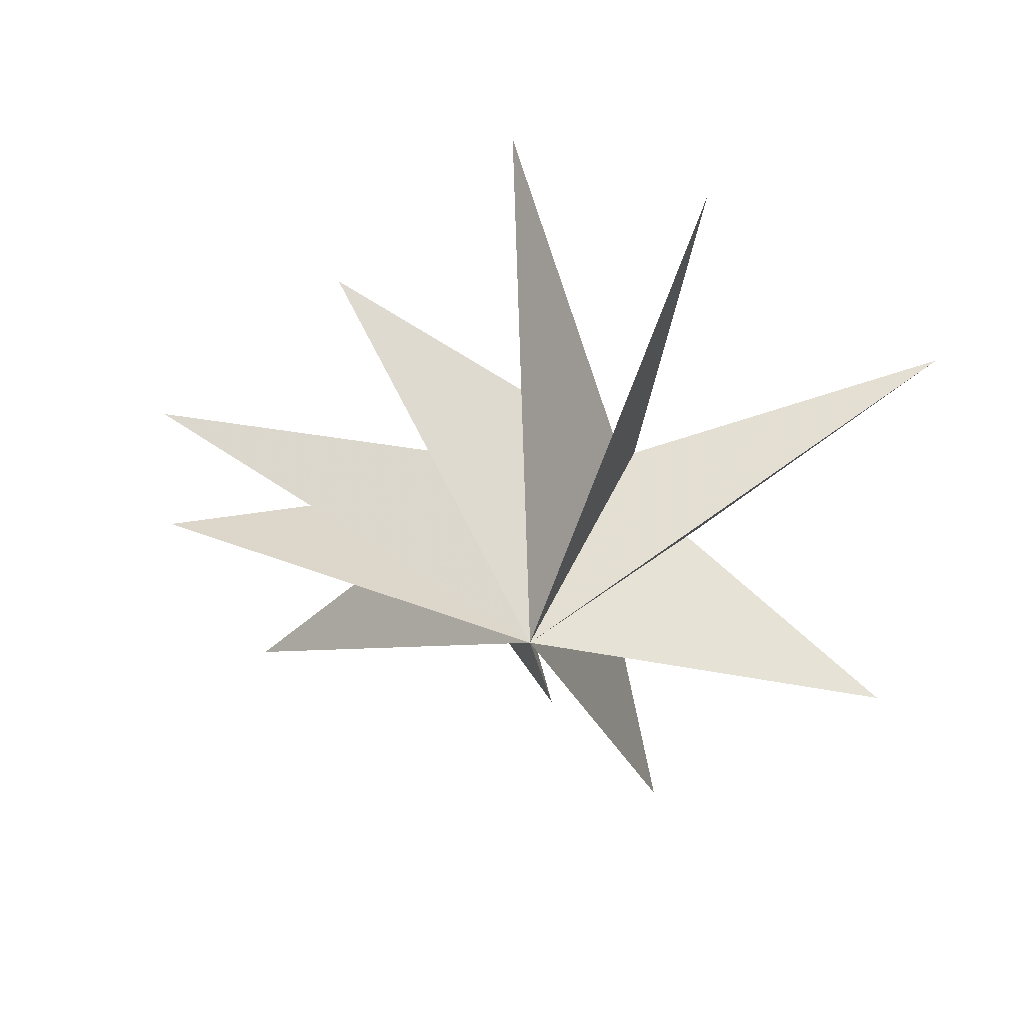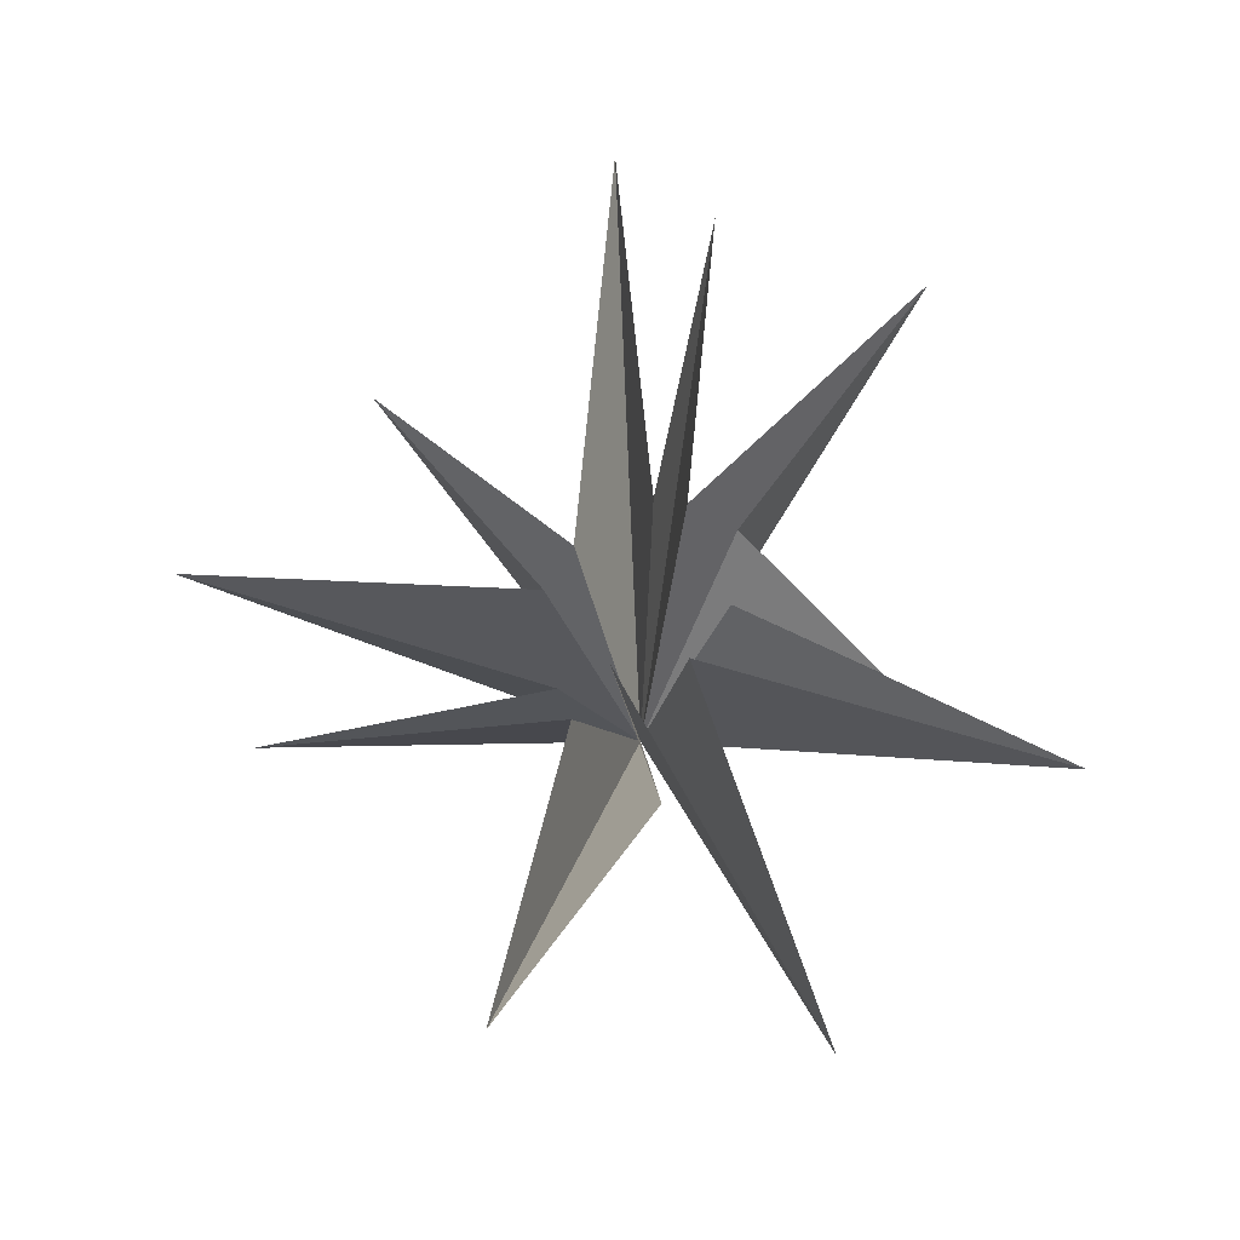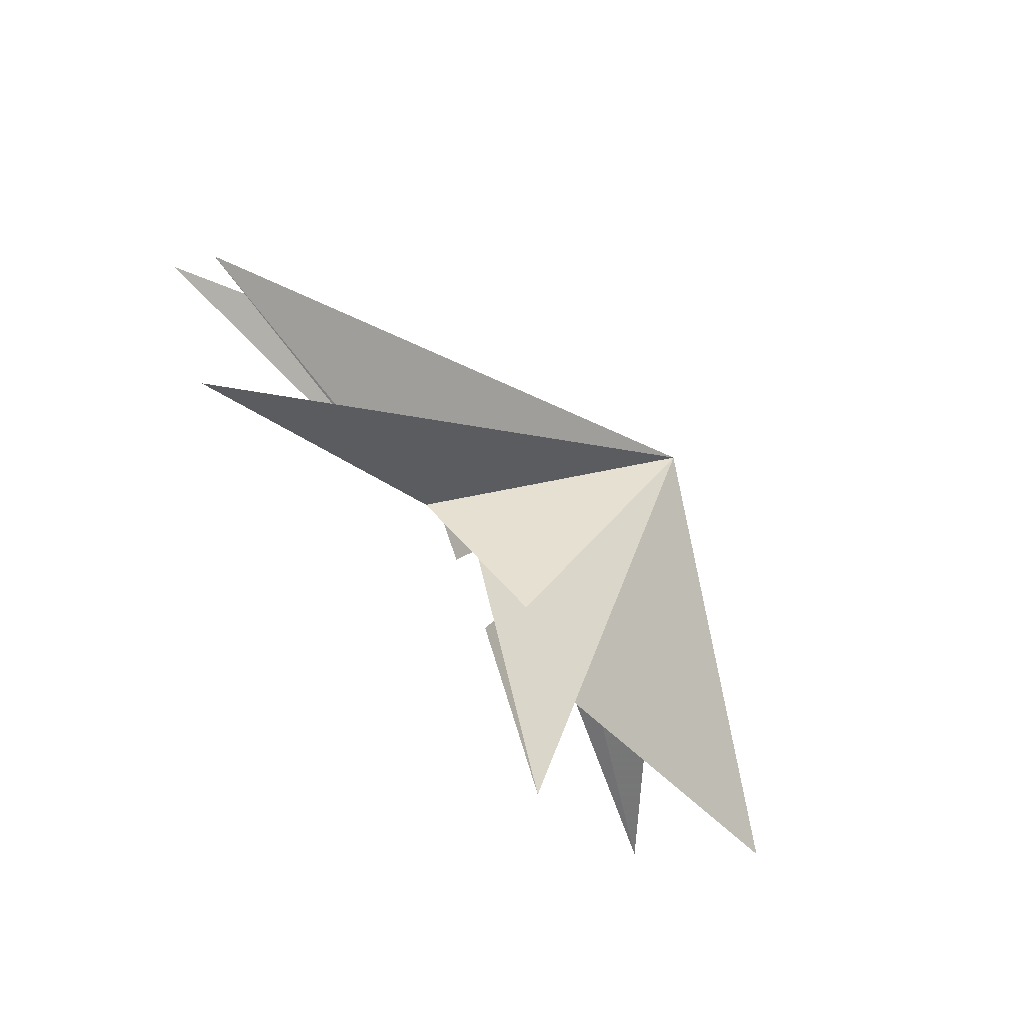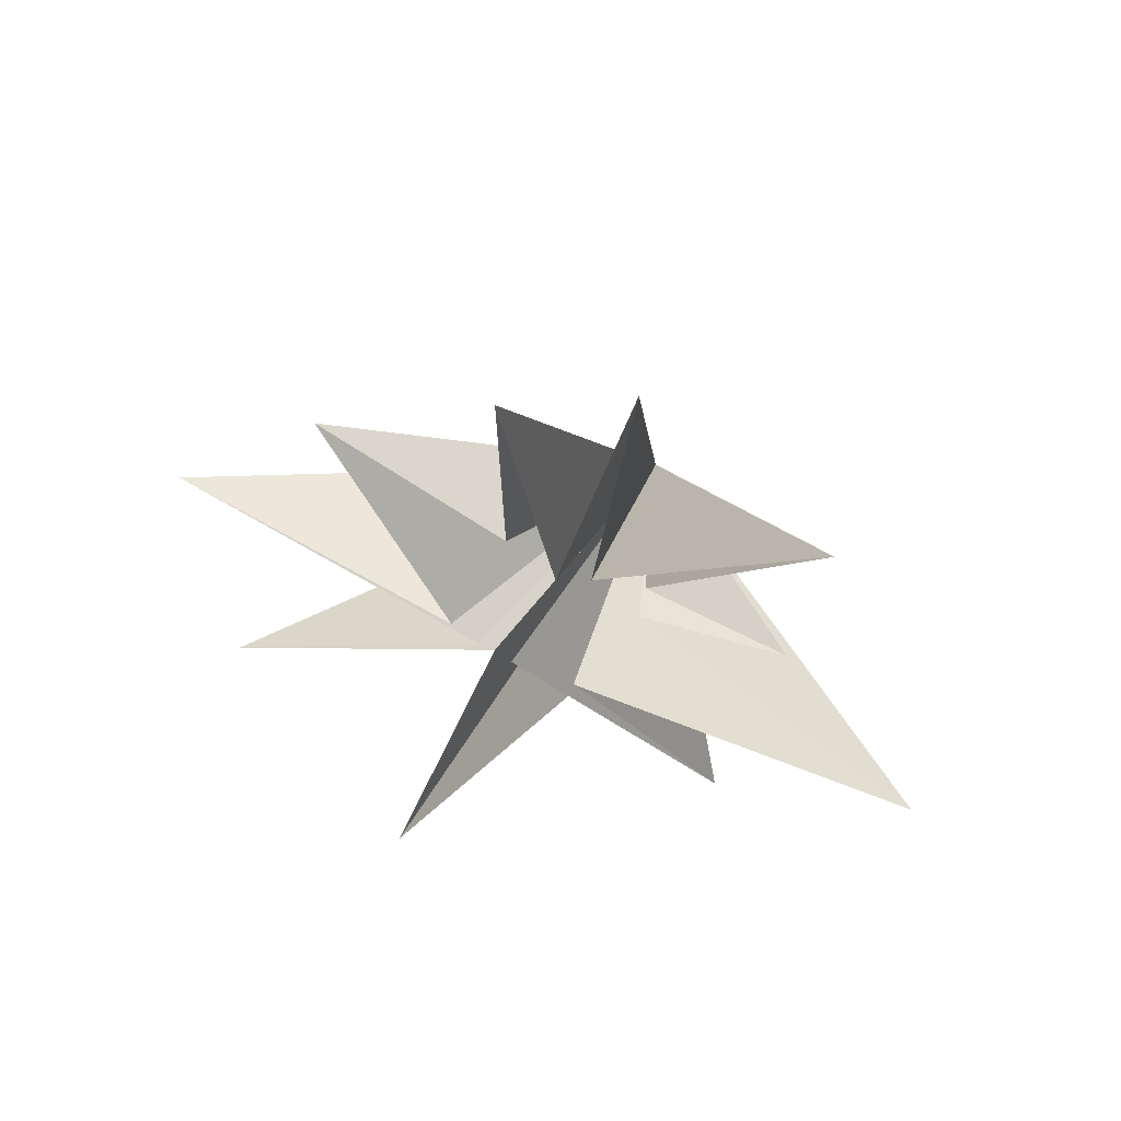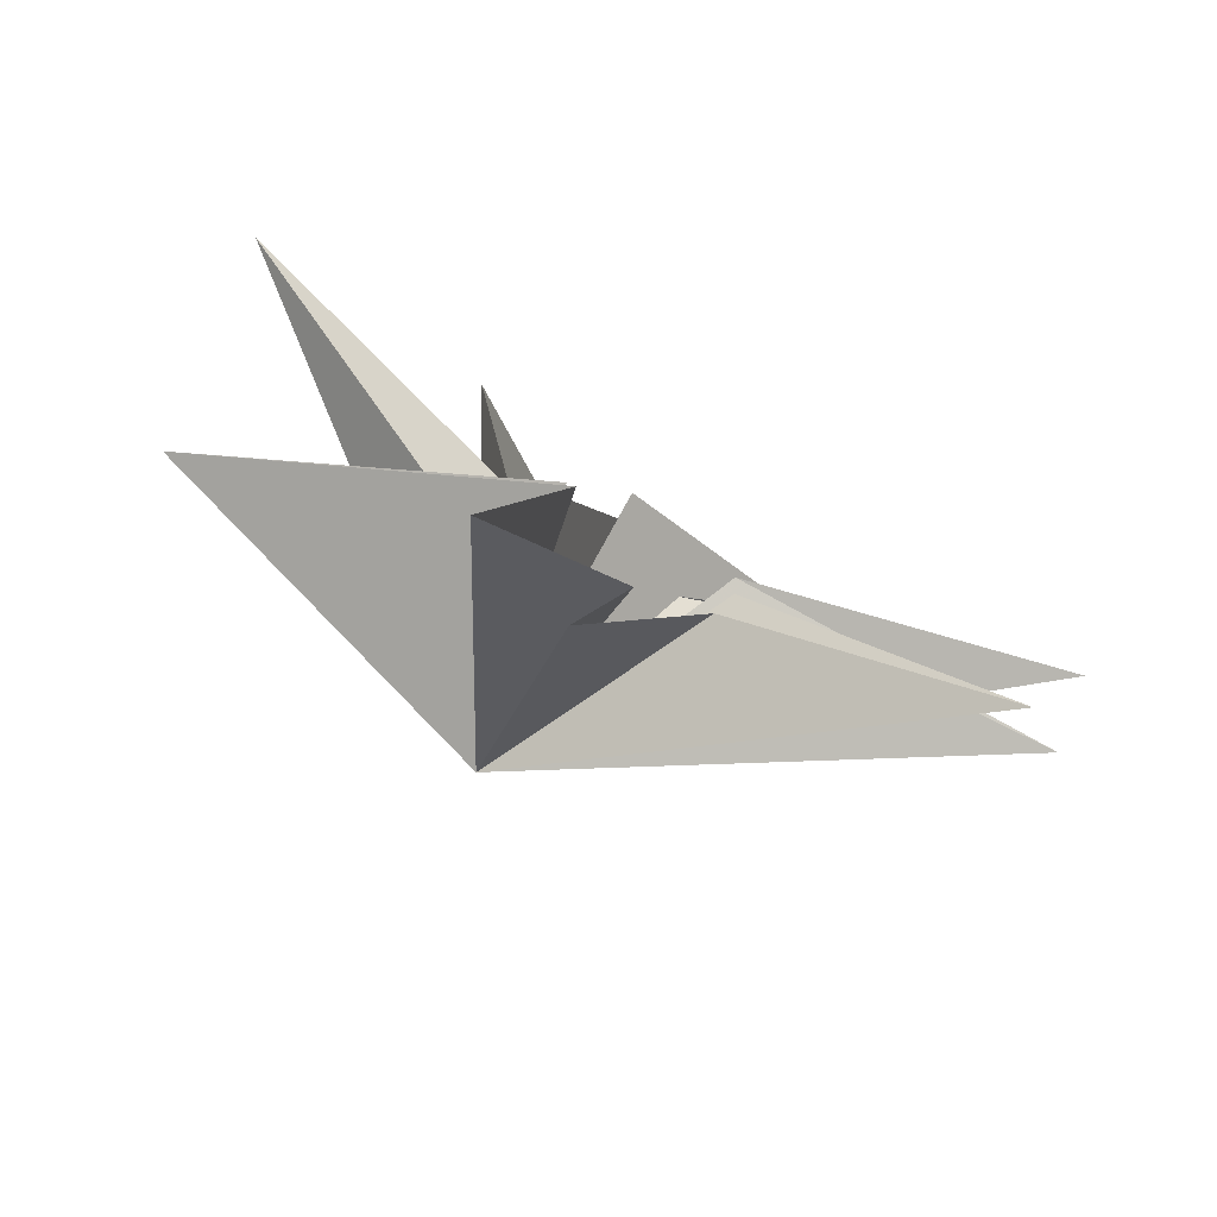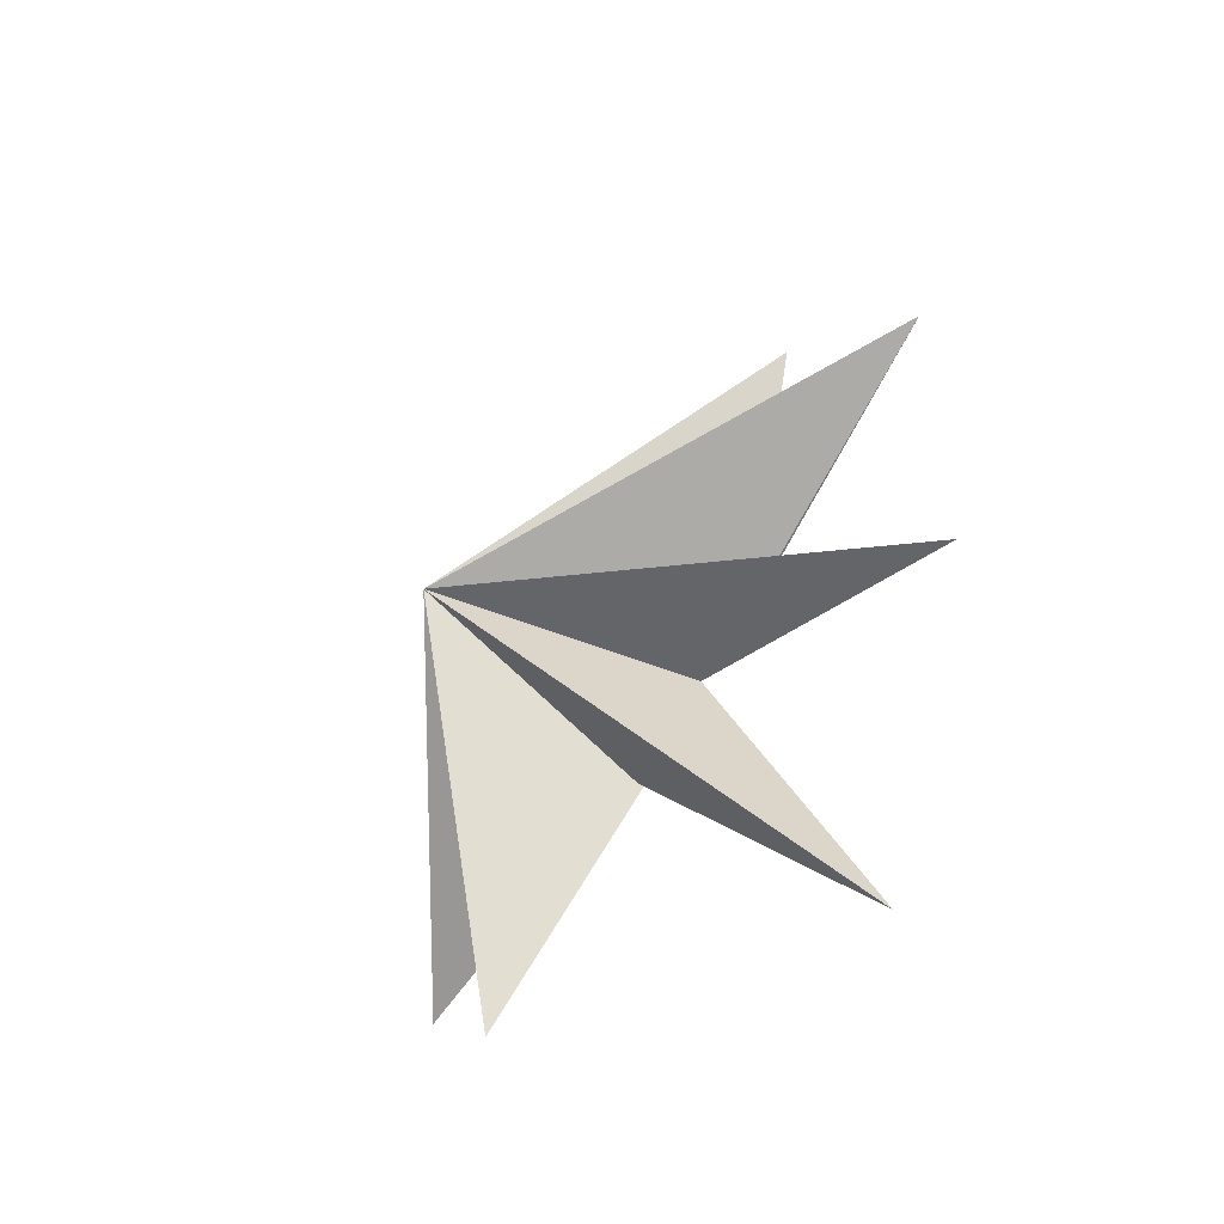
<metadata>
{"format":"obj","ext":"obj","renderer":"f3d","projection":"perspective","resolution":1024,"background":"white","views":[{"elev":27.6,"azim":102.0,"up":"+Y"},{"elev":-22.0,"azim":-101.1,"up":"+Z"},{"elev":-78.3,"azim":40.1,"up":"+Y"},{"elev":60.3,"azim":-73.2,"up":"+Z"},{"elev":-79.3,"azim":-112.7,"up":"+Y"},{"elev":-55.7,"azim":142.2,"up":"+Z"}]}
</metadata>
<code>
v -2.537 3.366 -8.12
v 4.765 -0.7745 -0.2412
v -0.737 0.9331 -0.7091
v 0.8357 -3.641 -7.539
v -0.937 -0.5401 -0.5774
v -0.9216 -8.218 -2.256
v 0.2198 -1.637 1.052
v 0.7471 -4.811 0.04097
v 0.05644 -0.2066 -3.115
v 0.08167 -1.761 2.582
v -1.107 -5.494 7.768
v -0.2295 -0.6906 2.902
v 0.09274 -1.409 9.53
v -0.4214 0.01828 2.876
v -1.125 0.9136 9.975
v 0.546 1.398 2.179
v 0.528 5.395 4.971
v -0.8708 2.213 0.6018
v 0.6569 8.967 1.01
v -0.3094 1.838 -1.126
v -1.105 7.39 -2.933
v -0.1093 1.536 -1.638
f 19 18 2
f 3 9 2
f 5 2 6
f 11 2 12
f 2 22 21
f 7 6 2
f 2 8 7
f 10 8 2
f 2 11 10
f 12 2 13
f 17 2 18
f 14 2 15
f 16 15 2
f 2 14 13
f 16 2 17
f 2 9 1
f 21 20 2
f 1 22 2
f 4 2 5
f 2 4 3
f 2 20 19

</code>
